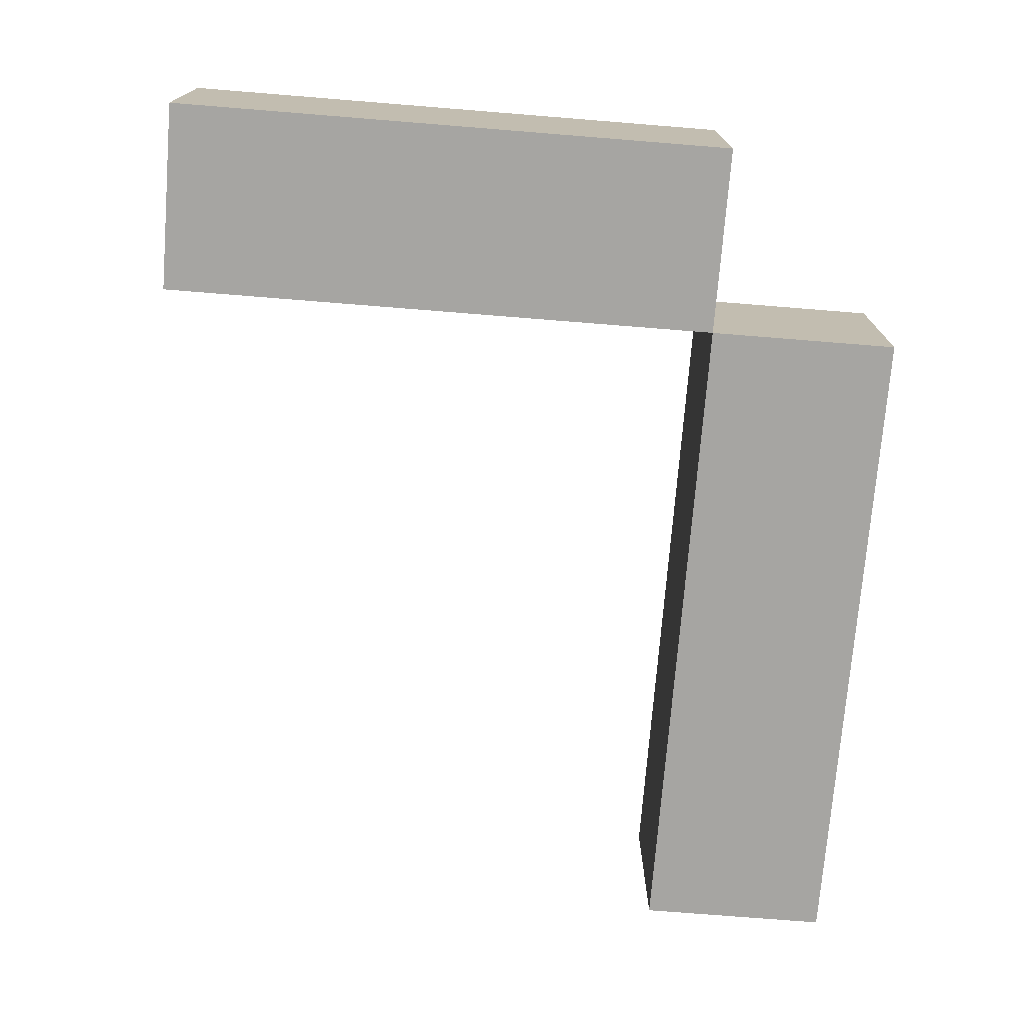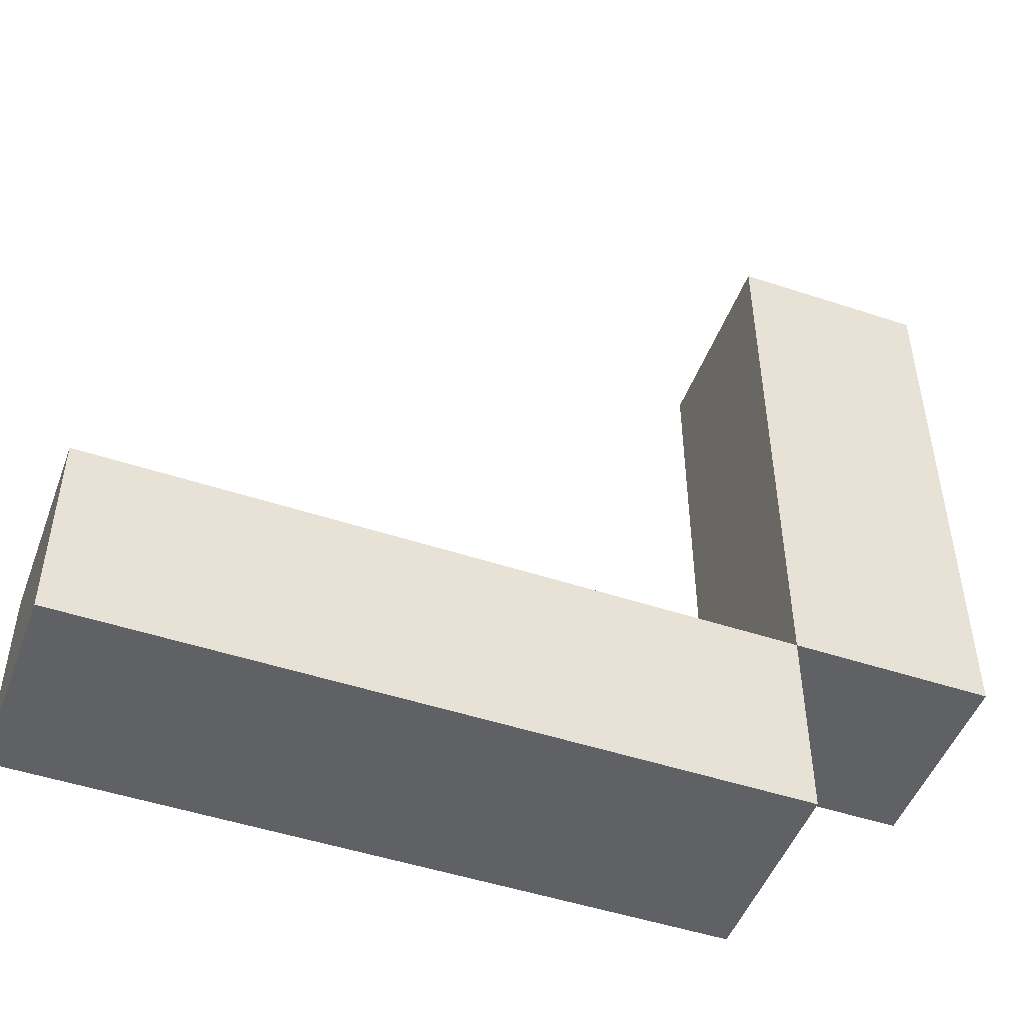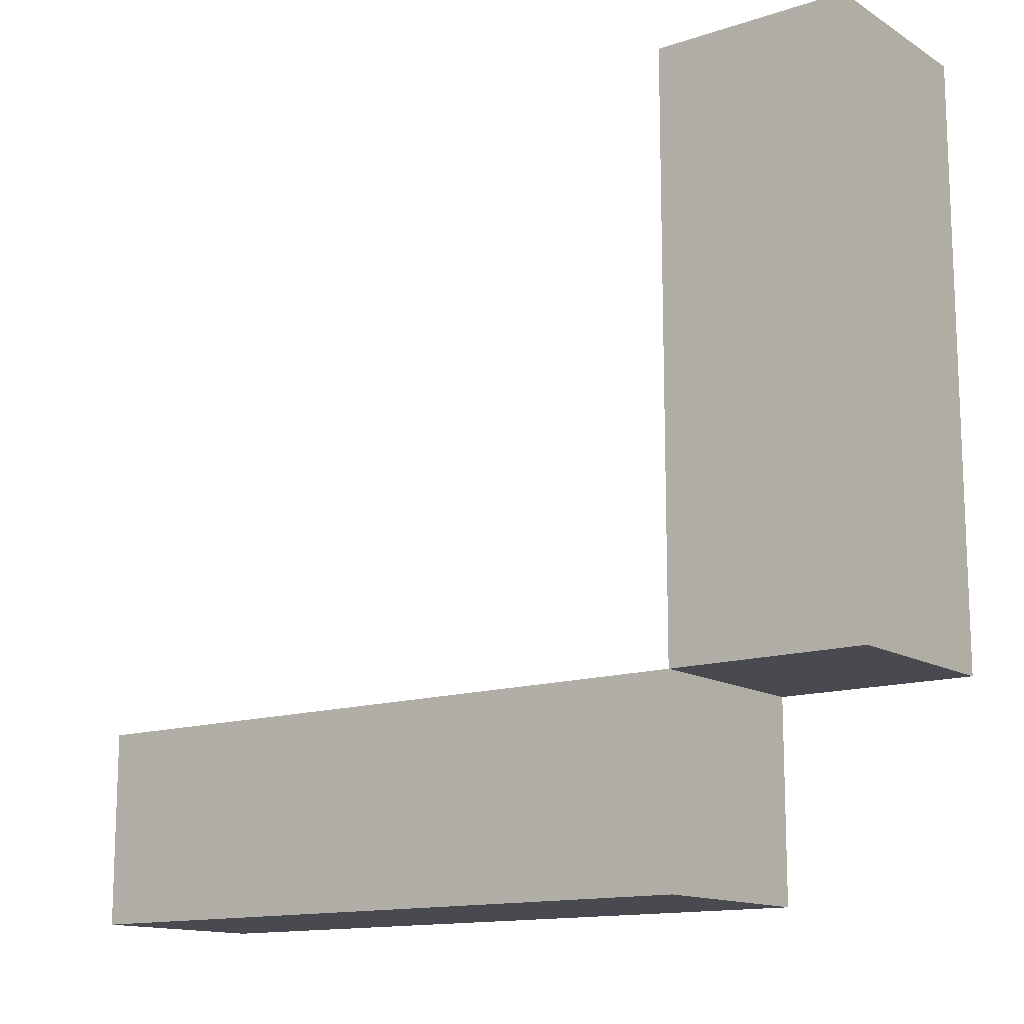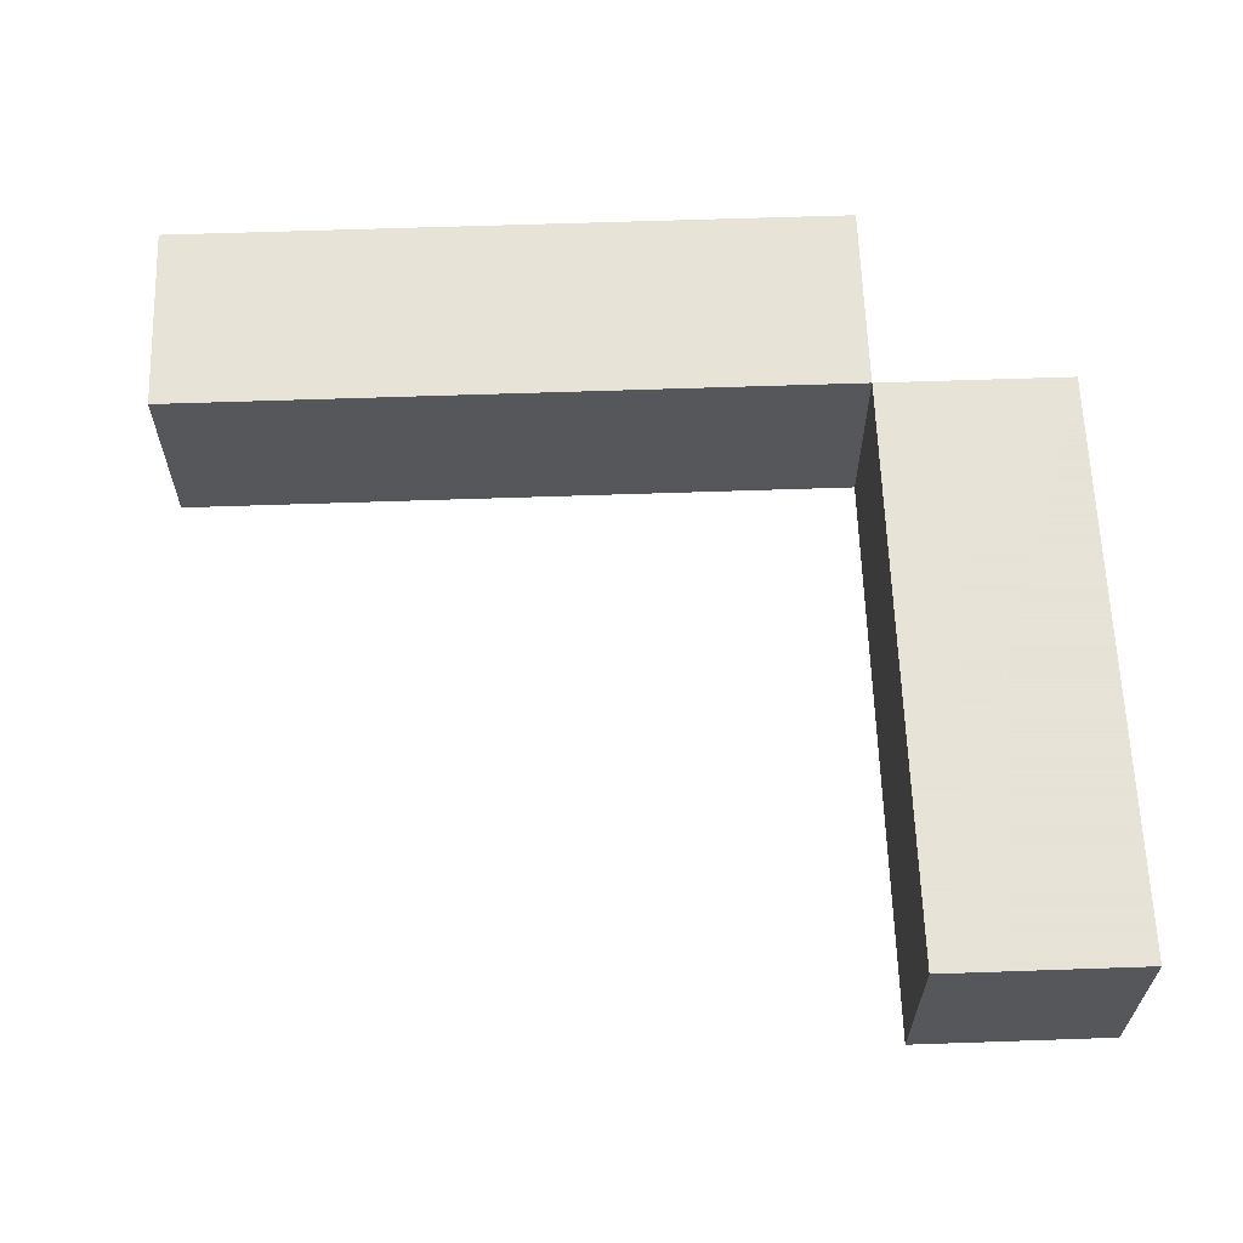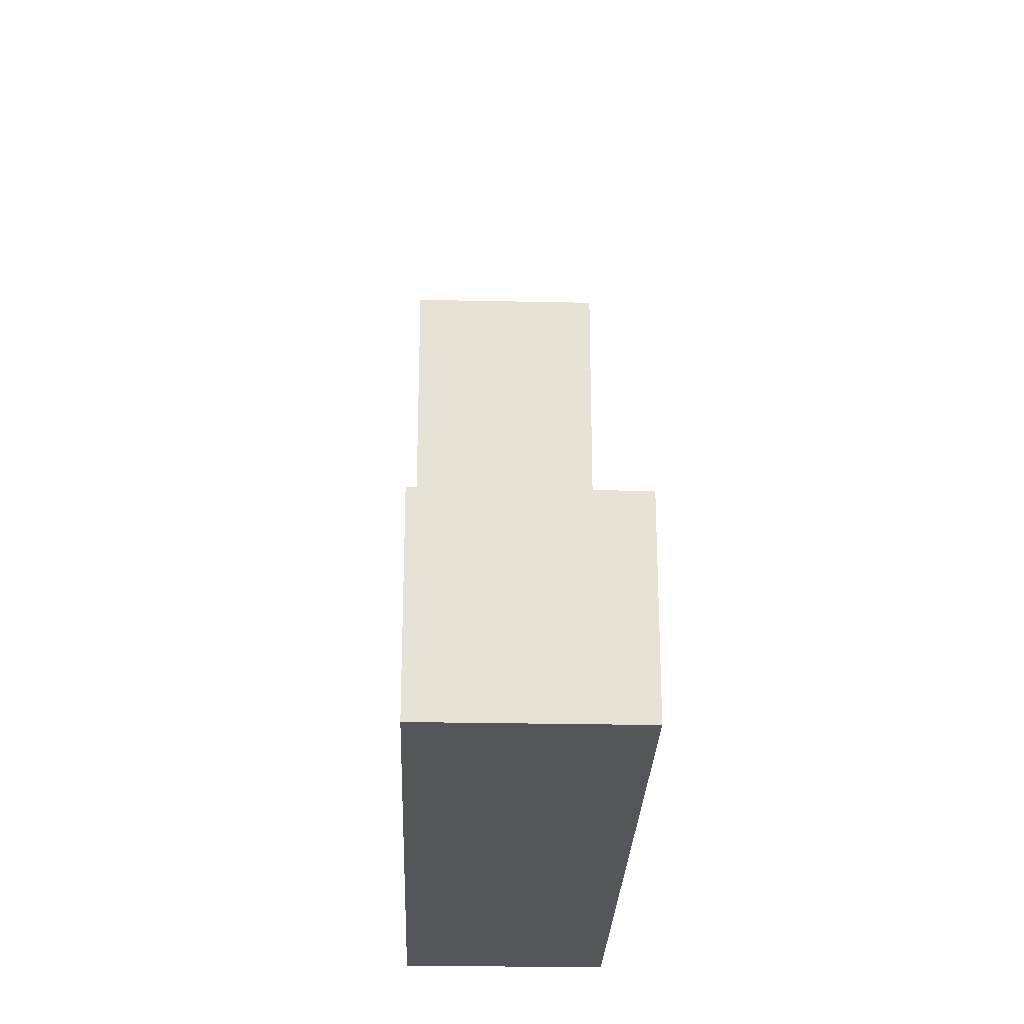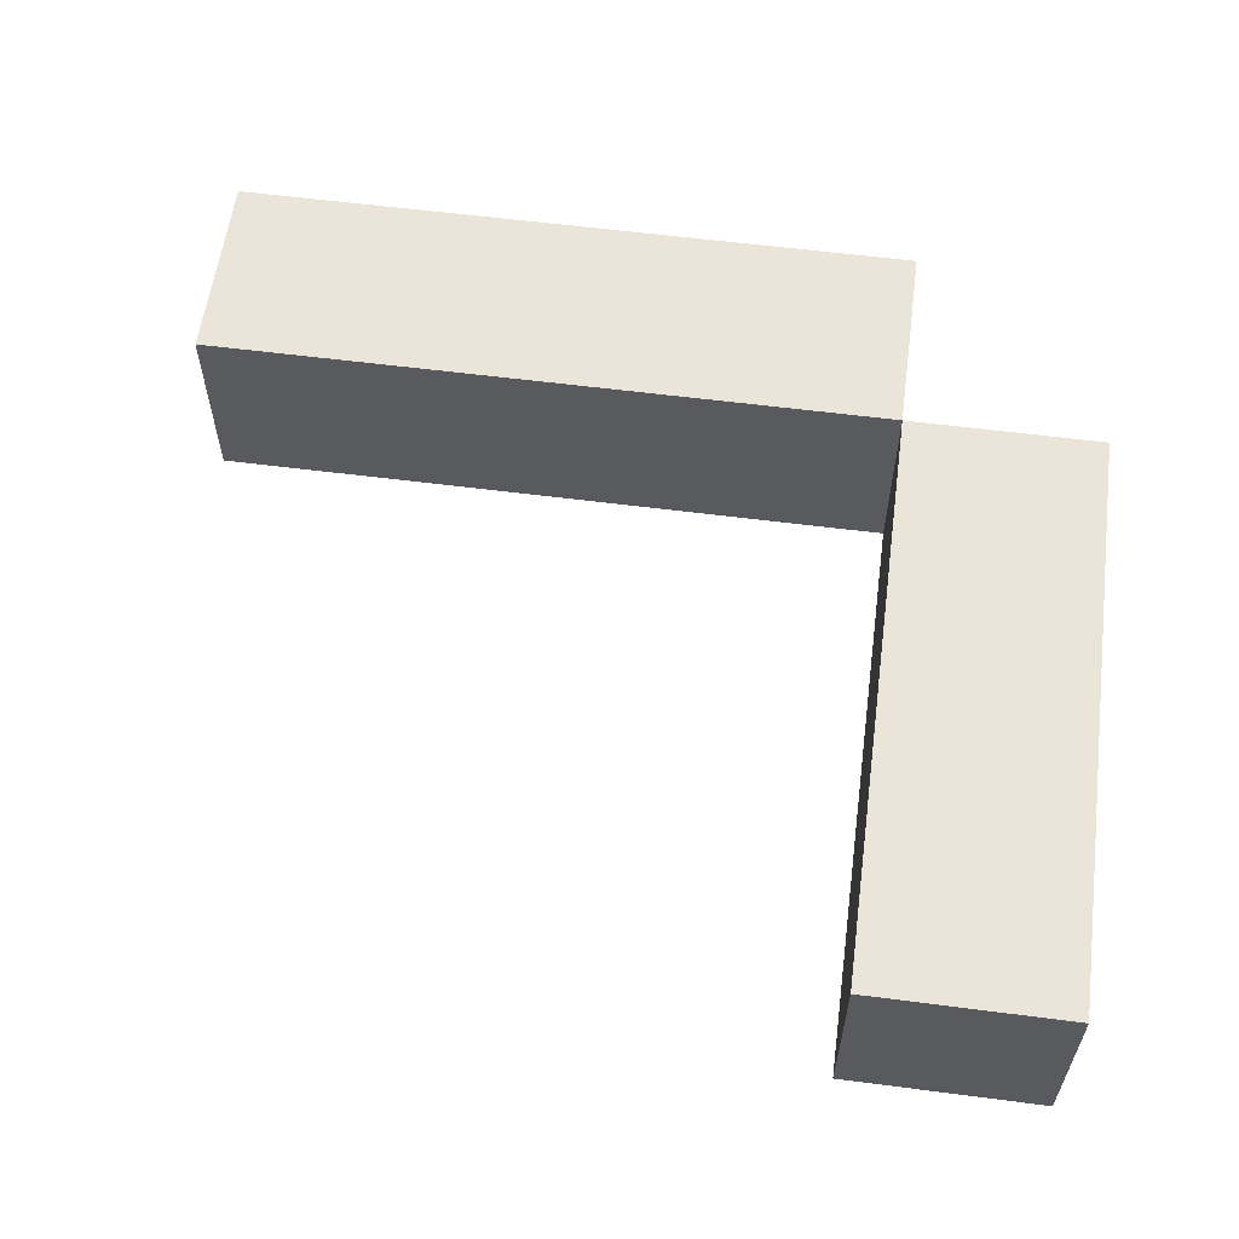
<metadata>
{"format":"obj","ext":"obj","renderer":"f3d","projection":"perspective","resolution":1024,"background":"white","views":[{"elev":-73.7,"azim":85.4,"up":"+Y"},{"elev":-48.9,"azim":-20.2,"up":"+Z"},{"elev":-13.6,"azim":36.8,"up":"+Z"},{"elev":62.8,"azim":-2.0,"up":"+Y"},{"elev":-26.1,"azim":-91.9,"up":"+Z"},{"elev":58.8,"azim":7.6,"up":"+Y"}]}
</metadata>
<code>
g pb_Mesh282004
v 0 0 -6
v -2 0 -6
v 0 2 -6
v -2 2 -6
v -2 0 -6
v -2 0 -6
v -2 2 -6
v -2 0 -6
v -2 2 -6
v -2 2 -6
v 0 0 -6
v 0 0 -6
v 0 2 -6
v 0 0 -6
v 0 2 -6
v 0 2 -6
v 0 2 -6
v -2 2 -6
v 0 2 -6
v -2 2 -6
v -2 2 -6
v 0 2 -6
v 0 0 -6
v -2 0 -6
v 0 0 -6
v -2 0 -6
v -2 0 -6
v 0 0 -6
v -2 0 -6
v 0 0 -6
v -2 4.959e-05 -12
v 0 4.959e-05 -12
v -2 2 -6
v -2 0 -6
v -2 2 -12
v -2 4.959e-05 -12
v 0 0 -6
v 0 2 -6
v 0 4.959e-05 -12
v 0 2 -12
v 0 2 -6
v -2 2 -6
v 0 2 -12
v -2 2 -12
v -9 2 -12
v -9 0 -12
v -9 2 -14
v -9 0 -14
v -2 2 -12
v -2 4.959e-05 -12
v -9 2 -12
v -9 0 -12
v -2 2 -14
v -2 2 -12
v -9 2 -14
v -9 2 -12
v -2 4.959e-05 -12
v -2 4.959e-05 -14
v -9 0 -12
v -9 0 -14
v -2 4.959e-05 -14
v -2 2 -14
v -9 0 -14
v -9 2 -14
v -2 4.959e-05 -12
v 0 2 -12
v -2 2 -12
v 0 4.959e-05 -12
v -2 4.959e-05 -14
v -2 2 -12
v -2 2 -14
v -2 4.959e-05 -12
g pb_Mesh282004_0
g pb_Mesh282004_1
f 3 2 1
f 3 4 2
f 7 6 5
f 10 9 8
f 13 12 11
f 16 15 14
f 19 18 17
f 22 21 20
f 25 24 23
f 28 27 26
f 31 30 29
f 31 32 30
f 35 34 33
f 35 36 34
f 39 38 37
f 39 40 38
f 43 42 41
f 43 44 42
f 47 46 45
f 47 48 46
f 51 50 49
f 51 52 50
f 55 54 53
f 55 56 54
f 59 58 57
f 59 60 58
f 63 62 61
f 63 64 62
f 67 66 65
f 66 68 65
f 71 70 69
f 70 72 69

</code>
